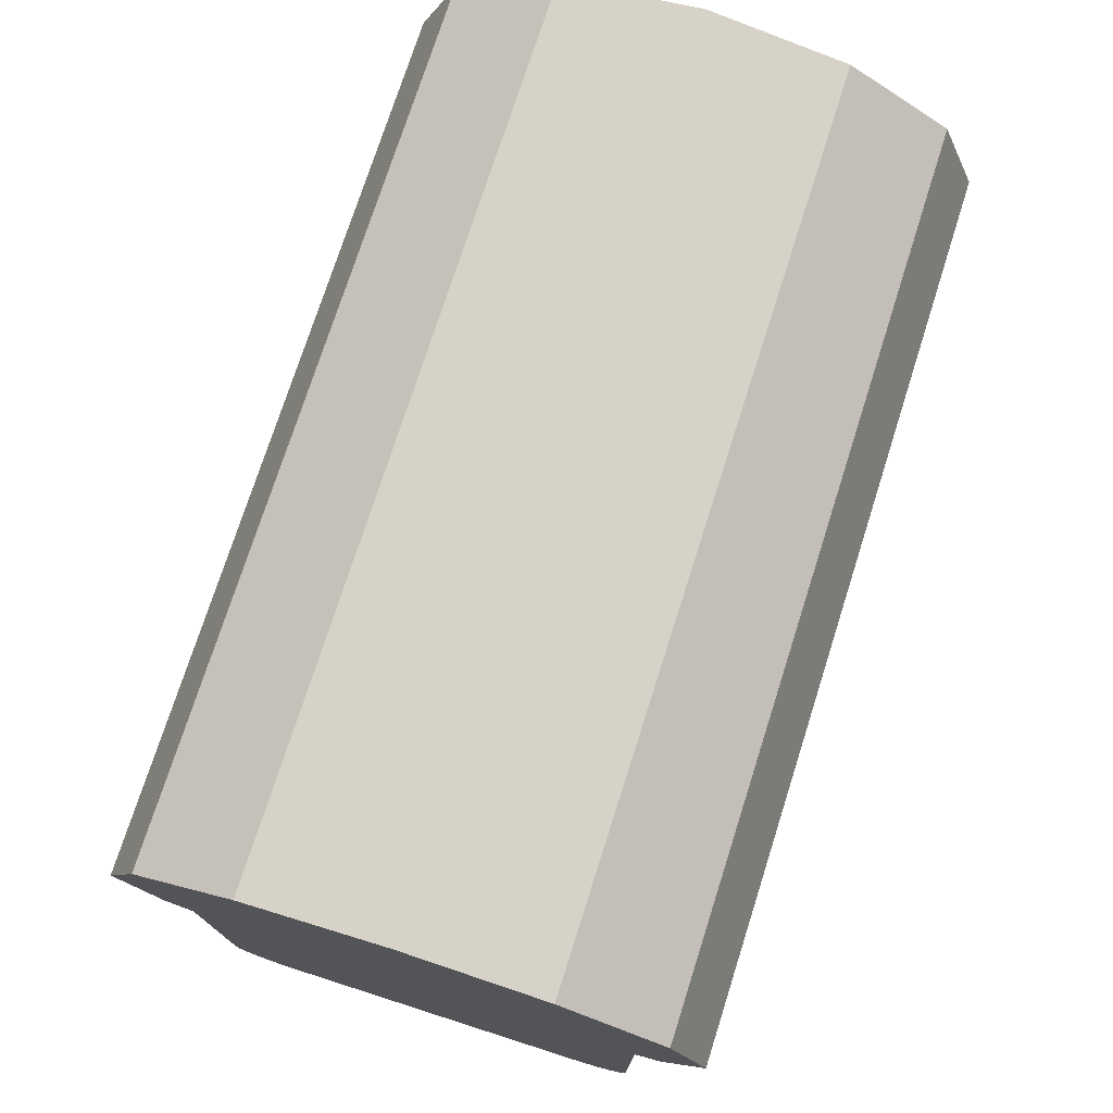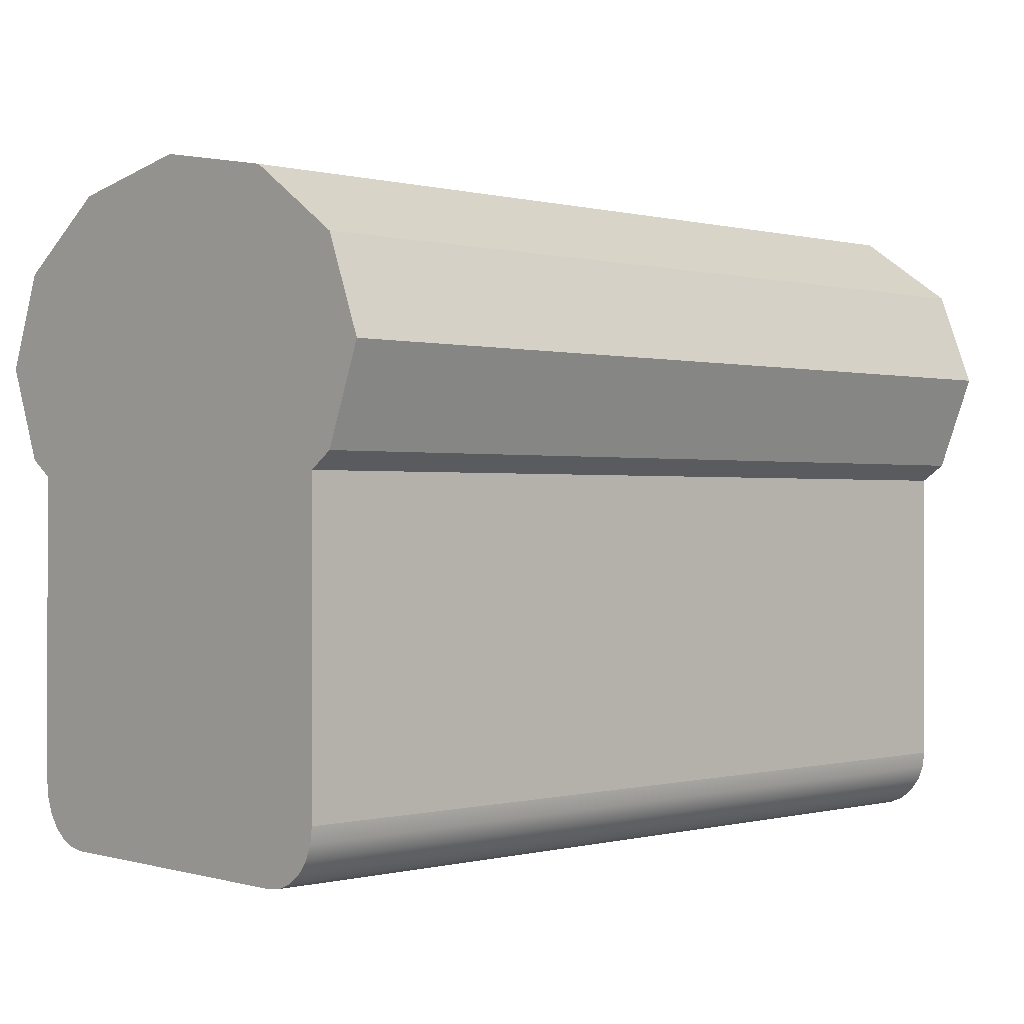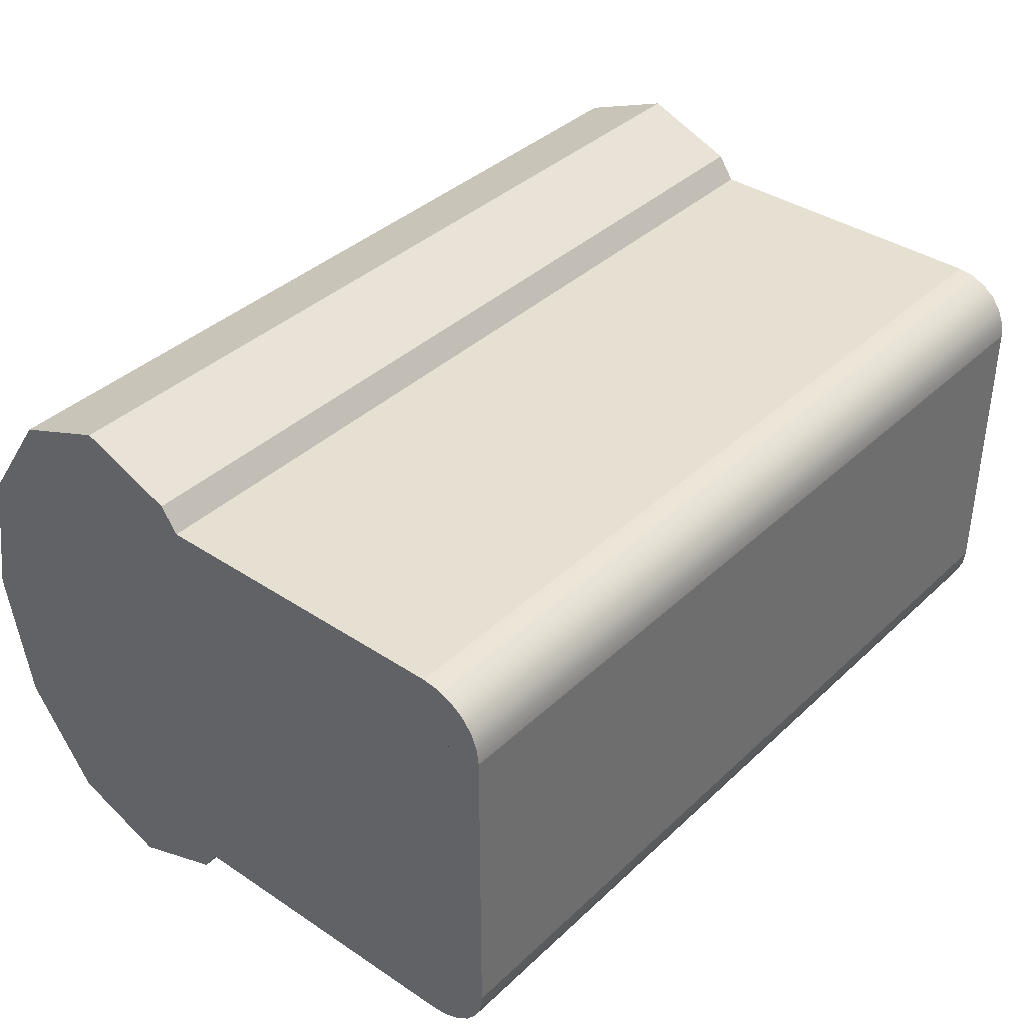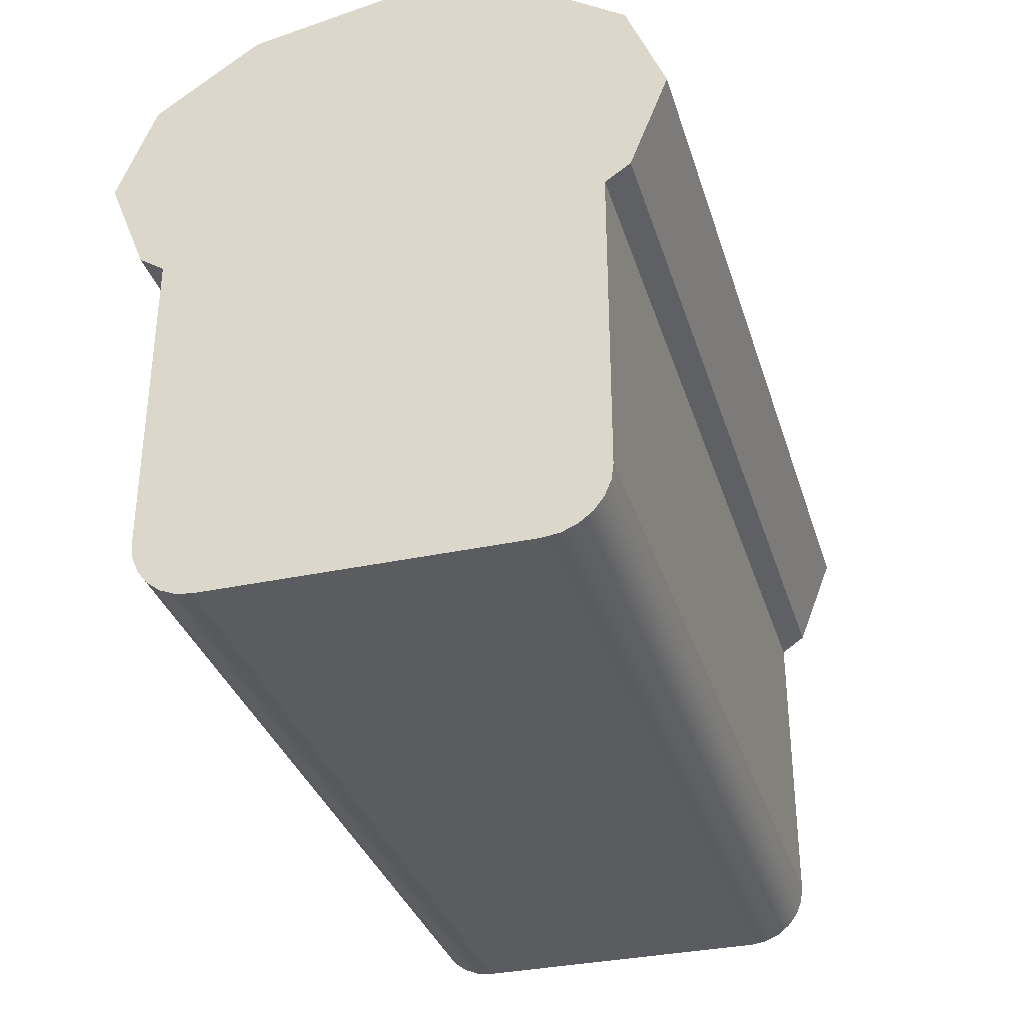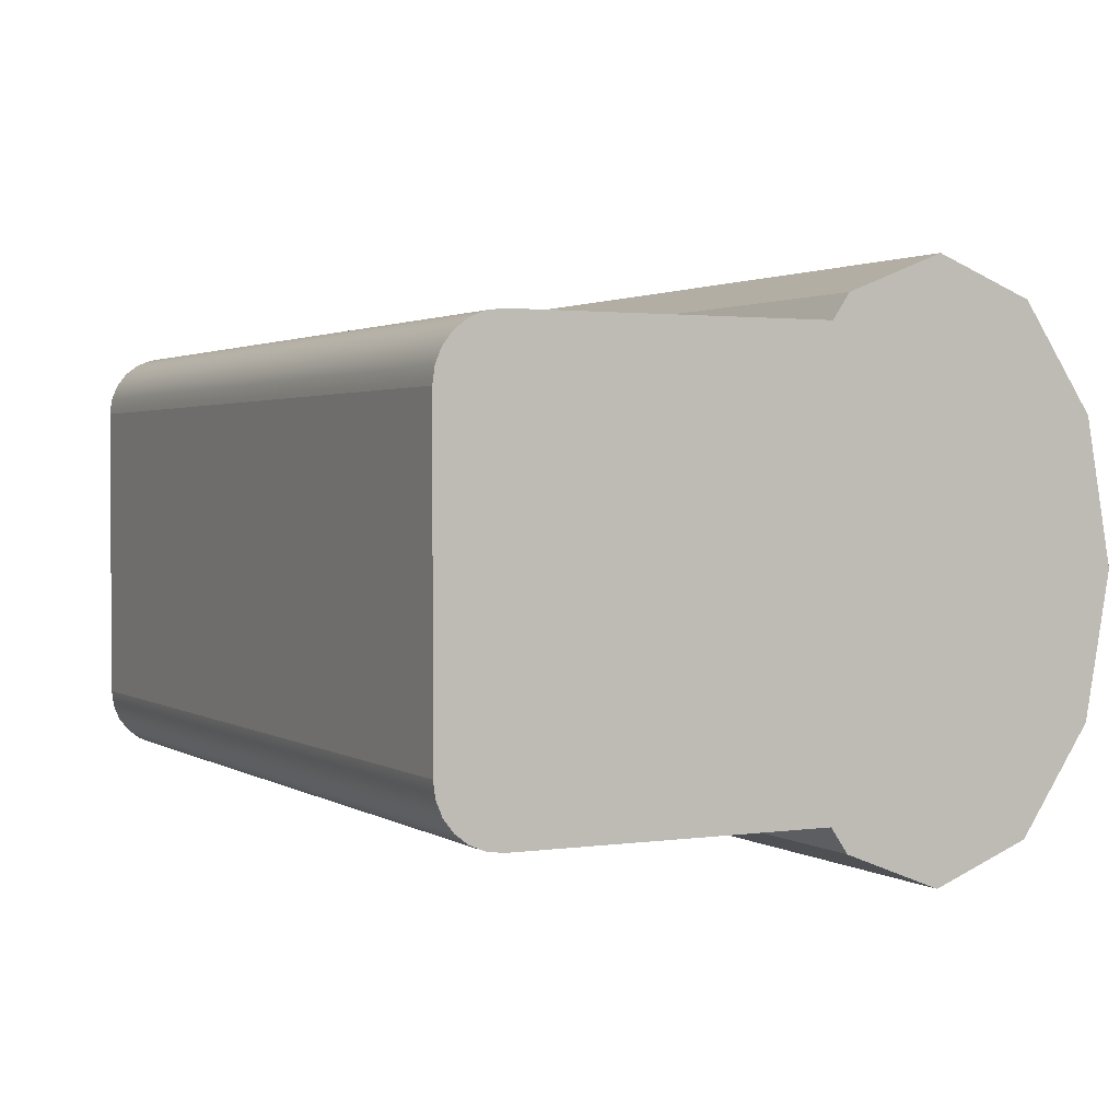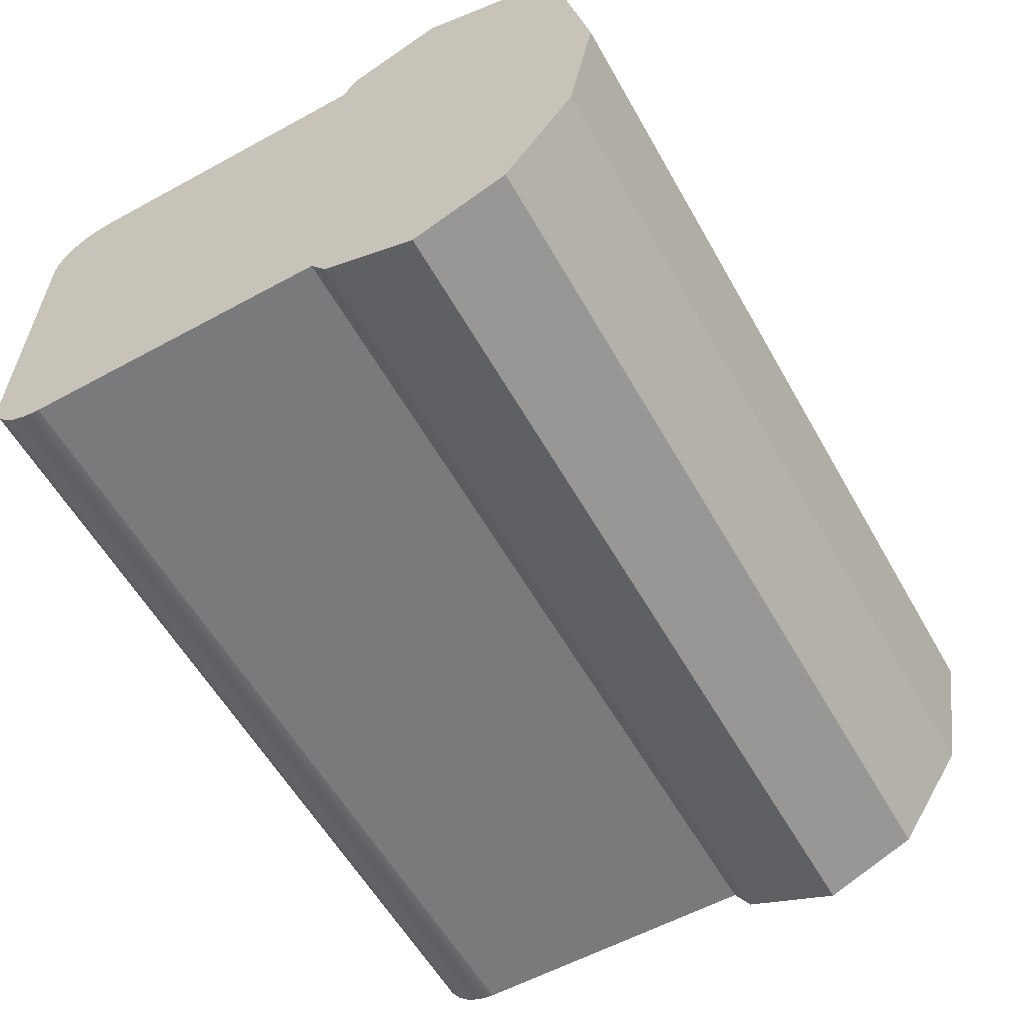
<metadata>
{"format":"obj","ext":"obj","renderer":"f3d","projection":"perspective","resolution":1024,"background":"white","views":[{"elev":74.9,"azim":107.7,"up":"+Y"},{"elev":-0.1,"azim":-43.1,"up":"+Y"},{"elev":37.8,"azim":-49.7,"up":"+Z"},{"elev":-33.7,"azim":-73.7,"up":"+Y"},{"elev":1.9,"azim":63.0,"up":"+Z"},{"elev":-58.2,"azim":119.4,"up":"+Z"}]}
</metadata>
<code>
g loaf
v -0.2899 0.005486 0.1218
v 0.2899 0.005486 0.1218
v -0.2899 0.001395 0.1119
v 0.2899 0.001395 0.1119
v -0.2899 2.689e-14 0.1013
v 0.2899 0 0.1013
v -0.2899 0.2447 -0.1423
v 0.2899 0.2447 -0.1423
v -0.2899 0.2557 -0.1584
v 0.2899 0.2557 -0.1584
v -0.2899 0.3801 -0.1584
v 0.2899 0.3801 -0.1584
v -0.2899 0.4257 -0.09148
v 0.2899 0.4257 -0.09148
v 0.2899 0.04095 0.1423
v -0.2899 0.04095 0.1423
v 0.2899 0.2447 0.1423
v -0.2899 0.2447 0.1423
v -0.2899 0.4257 0.09148
v -0.2899 0.4423 0
v 0.2899 0.4257 0.09148
v 0.2899 0.4423 0
v 0.2899 0.04095 -0.1423
v -0.2899 0.04095 -0.1423
v 0.2899 0.2557 0.1584
v -0.2899 0.2557 0.1584
v 0.2899 0.3179 0.183
v -0.2899 0.3179 0.183
v -0.2899 2.689e-14 -0.1013
v 0.2899 1.805e-16 -0.1013
v -0.2899 0.3801 0.1584
v 0.2899 0.3801 0.1584
v -0.2899 0.2664 -0.1013
v -0.2899 0.04095 -0.1013
v -0.2899 0.2825 -0.125
v -0.2899 0.001395 -0.1119
v -0.2899 0.005486 -0.1218
v -0.2899 0.01199 -0.1303
v -0.2899 0.3179 -0.1389
v -0.2899 0.02048 -0.1368
v -0.2899 0.03035 -0.1409
v -0.2899 0.04095 0.1013
v -0.2899 0.2664 0.1013
v -0.2899 0.2825 0.125
v -0.2899 0.01199 0.1303
v -0.2899 0.02048 0.1368
v -0.2899 0.3179 0.1389
v -0.2899 0.03035 0.1409
v -0.2899 0.3534 0.125
v -0.2899 0.3869 0.07561
v -0.2899 0.4007 0
v -0.2899 0.3869 -0.07561
v -0.2899 0.3534 -0.125
v -0.2899 0.3179 -0.183
v 0.2899 0.001395 -0.1119
v 0.2899 0.005486 -0.1218
v 0.2899 0.01199 -0.1303
v 0.2899 0.02048 -0.1368
v 0.2899 0.03035 -0.1409
v 0.2899 0.02048 0.1368
v 0.2899 0.03035 0.1409
v 0.2899 0.3179 0.1389
v 0.2899 0.3534 0.125
v 0.2899 0.3869 0.07561
v 0.2899 0.4007 0
v 0.2899 0.3869 -0.07561
v 0.2899 0.3534 -0.125
v 0.2899 0.3179 -0.1389
v 0.2899 0.2825 -0.125
v 0.2899 0.2664 -0.1013
v 0.2899 0.04095 -0.1013
v 0.2899 0.04095 0.1013
v 0.2899 0.3179 -0.183
v 0.2899 0.2664 0.1013
v 0.2899 0.2825 0.125
v 0.2899 0.01199 0.1303
f 3 2 1
f 2 3 4
f 6 3 5
f 3 6 4
f 9 8 7
f 8 9 10
f 13 12 11
f 12 13 14
f 17 16 15
f 16 17 18
f 21 20 19
f 20 21 22
f 24 8 23
f 8 24 7
f 27 26 25
f 26 27 28
f 30 5 29
f 5 30 6
f 20 14 13
f 14 20 22
f 32 19 31
f 19 32 21
f 32 28 27
f 28 32 31
f 35 34 33
f 34 35 29
f 29 35 36
f 36 35 37
f 37 35 38
f 38 35 39
f 38 39 40
f 40 39 41
f 5 34 29
f 5 42 34
f 5 43 42
f 3 43 5
f 1 43 3
f 1 44 43
f 45 44 1
f 46 44 45
f 46 47 44
f 47 46 48
f 16 47 48
f 18 47 16
f 26 47 18
f 26 31 47
f 31 26 28
f 47 31 49
f 49 31 19
f 49 19 50
f 50 19 20
f 50 20 51
f 51 20 13
f 51 13 52
f 52 13 53
f 53 13 11
f 53 11 39
f 39 11 7
f 39 7 41
f 7 11 9
f 9 11 54
f 24 41 7
f 36 30 29
f 30 36 55
f 56 36 37
f 36 56 55
f 38 56 37
f 56 38 57
f 38 58 57
f 58 38 40
f 40 59 58
f 59 40 41
f 41 23 59
f 23 41 24
f 17 26 18
f 26 17 25
f 61 46 60
f 46 61 48
f 61 17 15
f 62 17 61
f 32 17 62
f 32 25 17
f 25 32 27
f 32 62 63
f 32 63 21
f 21 63 64
f 21 64 22
f 22 64 65
f 22 65 66
f 22 66 14
f 14 66 67
f 14 67 12
f 12 67 68
f 12 68 8
f 8 68 59
f 68 58 59
f 68 57 58
f 69 57 68
f 69 56 57
f 69 55 56
f 70 55 69
f 71 55 70
f 71 30 55
f 72 30 71
f 30 72 6
f 8 59 23
f 12 8 10
f 12 10 73
f 74 6 72
f 74 4 6
f 74 2 4
f 75 2 74
f 75 76 2
f 75 60 76
f 62 60 75
f 60 62 61
f 54 12 73
f 12 54 11
f 9 73 10
f 73 9 54
f 60 45 76
f 45 60 46
f 15 48 61
f 48 15 16
f 2 45 1
f 45 2 76
f 53 33 52
f 33 53 35
f 35 53 39
f 34 52 33
f 34 51 52
f 34 50 51
f 42 50 34
f 43 50 42
f 44 50 43
f 44 49 50
f 49 44 47
f 71 74 72
f 74 71 64
f 64 71 65
f 65 71 66
f 66 71 70
f 66 70 67
f 67 70 69
f 67 69 68
f 63 74 64
f 63 75 74
f 75 63 62

</code>
